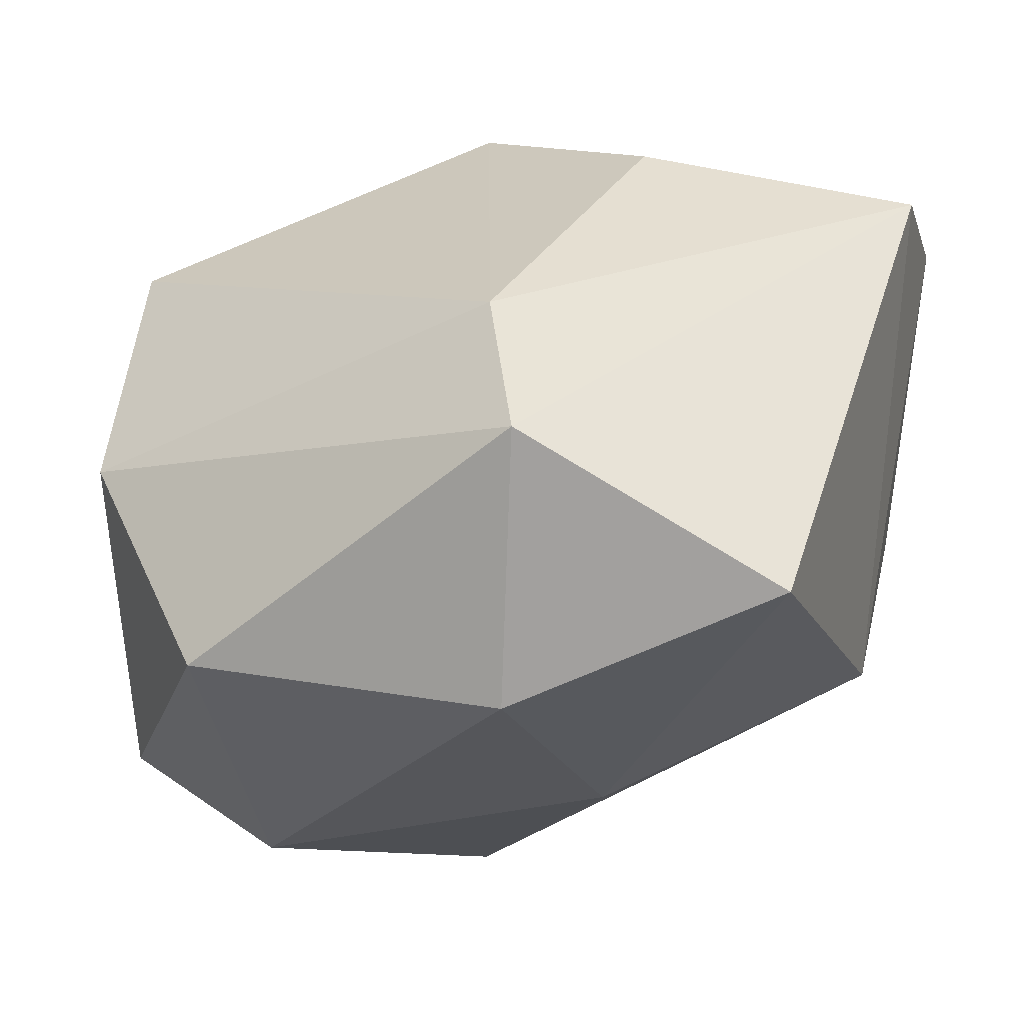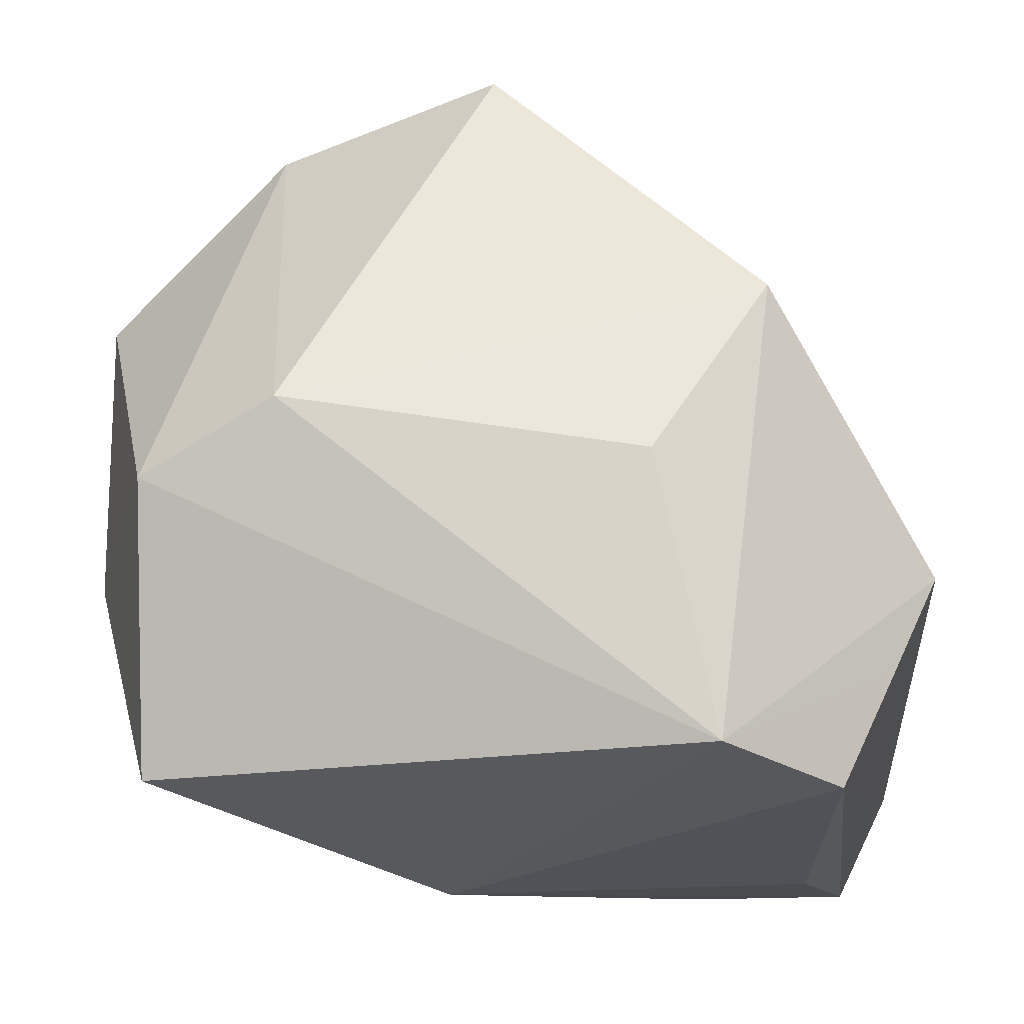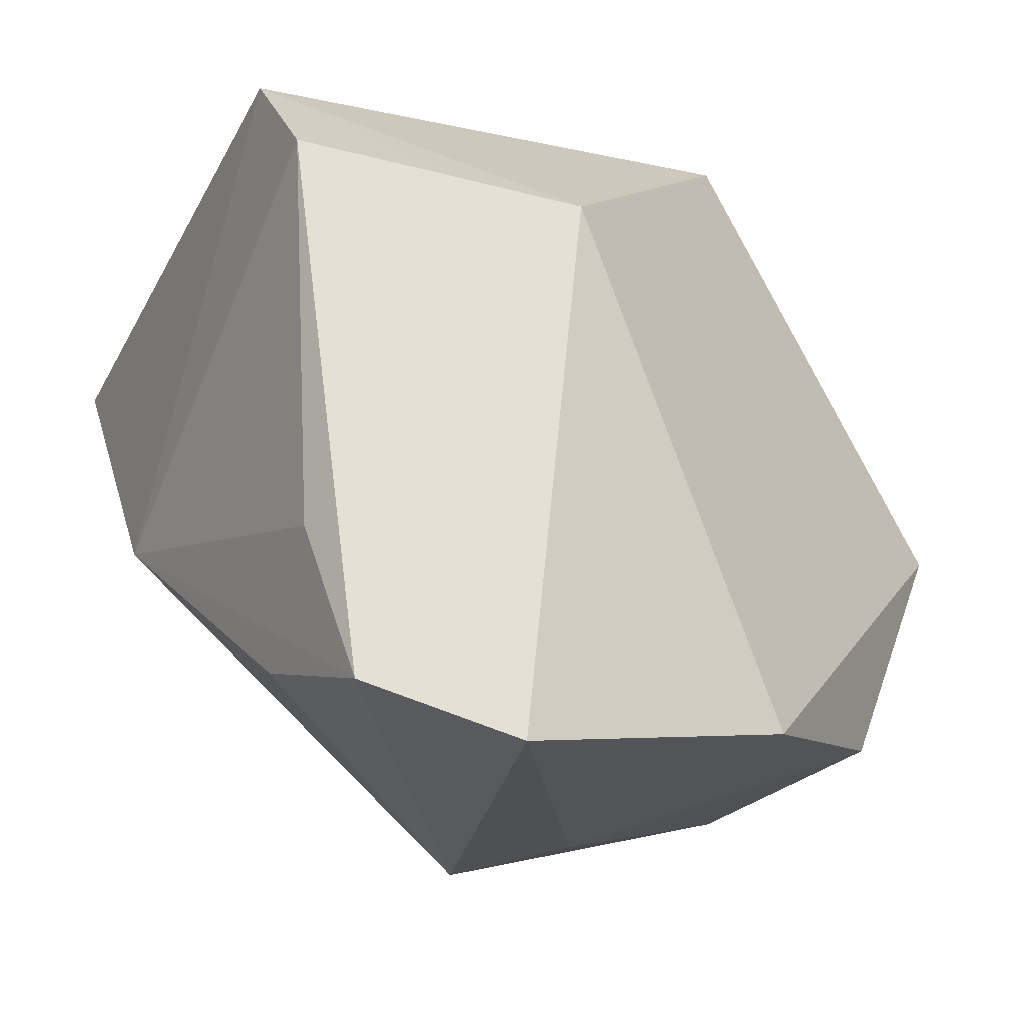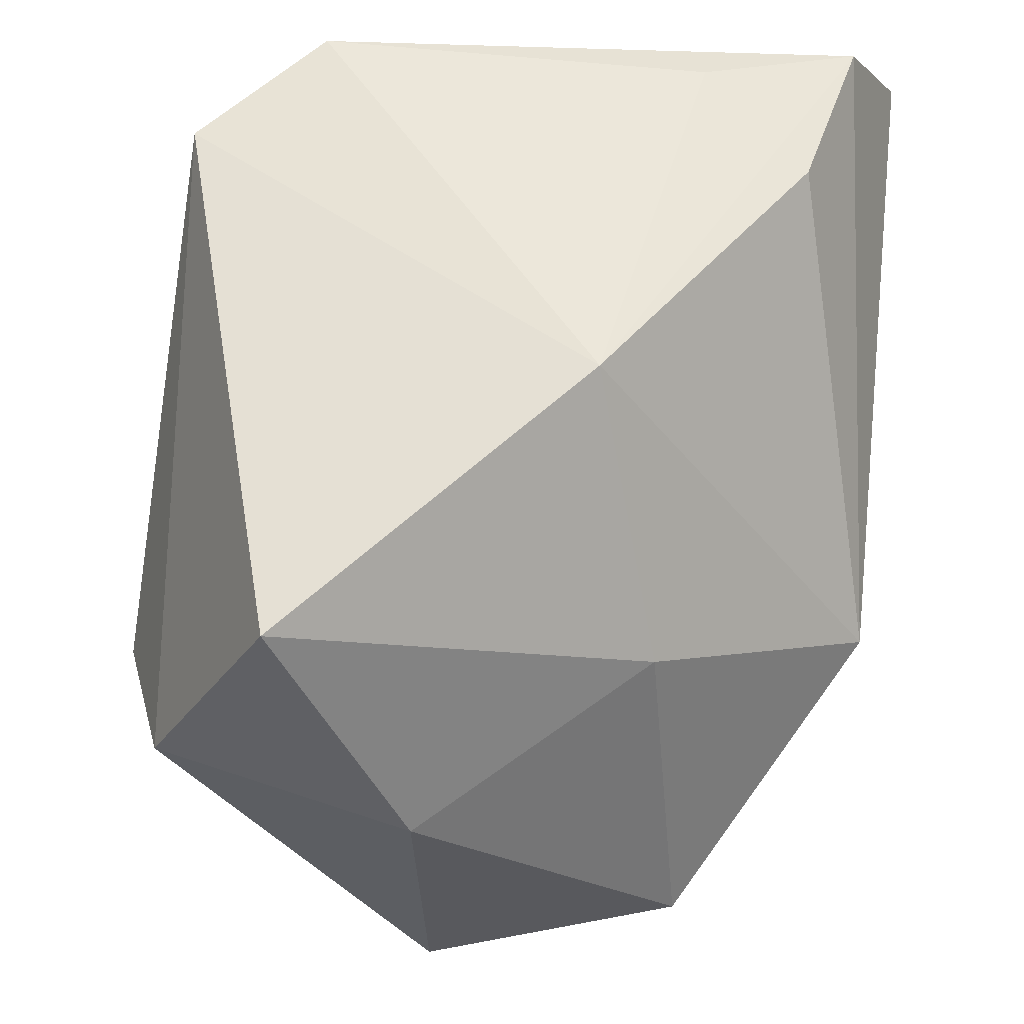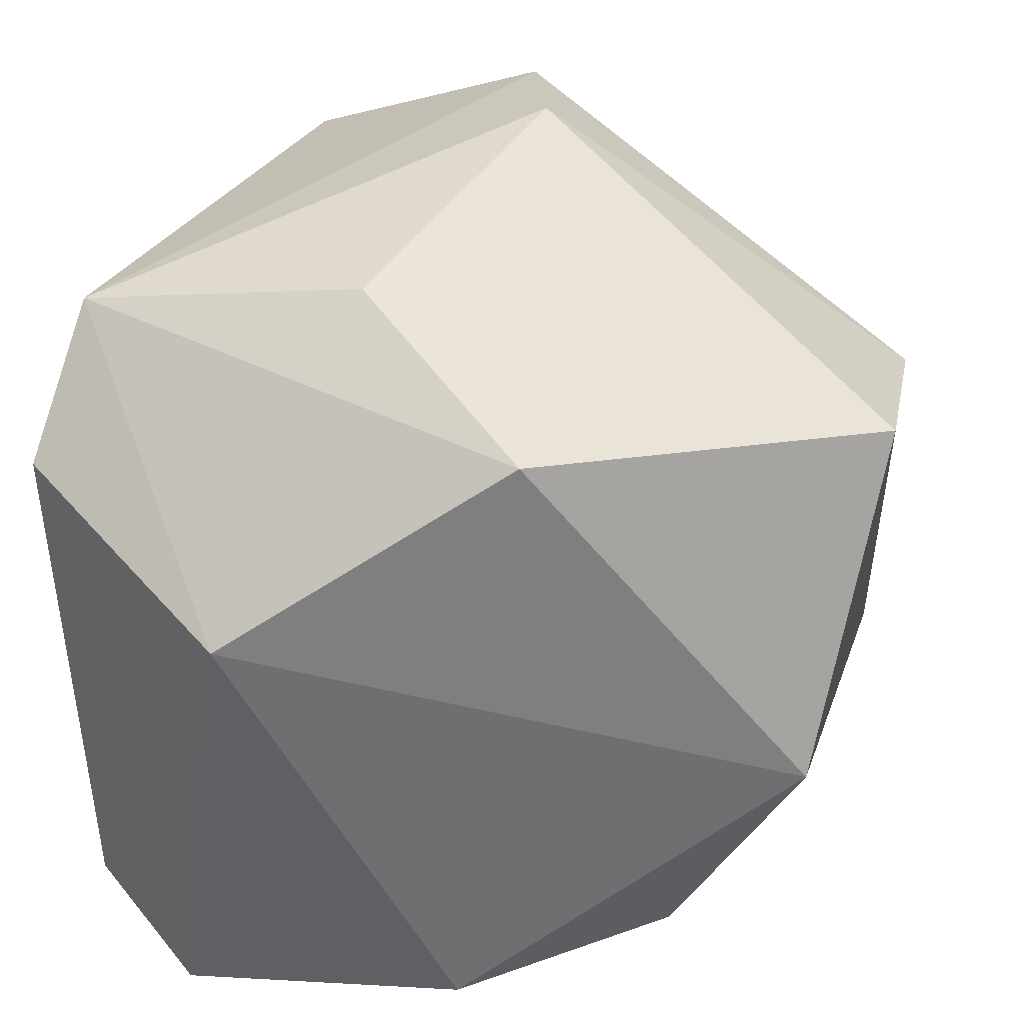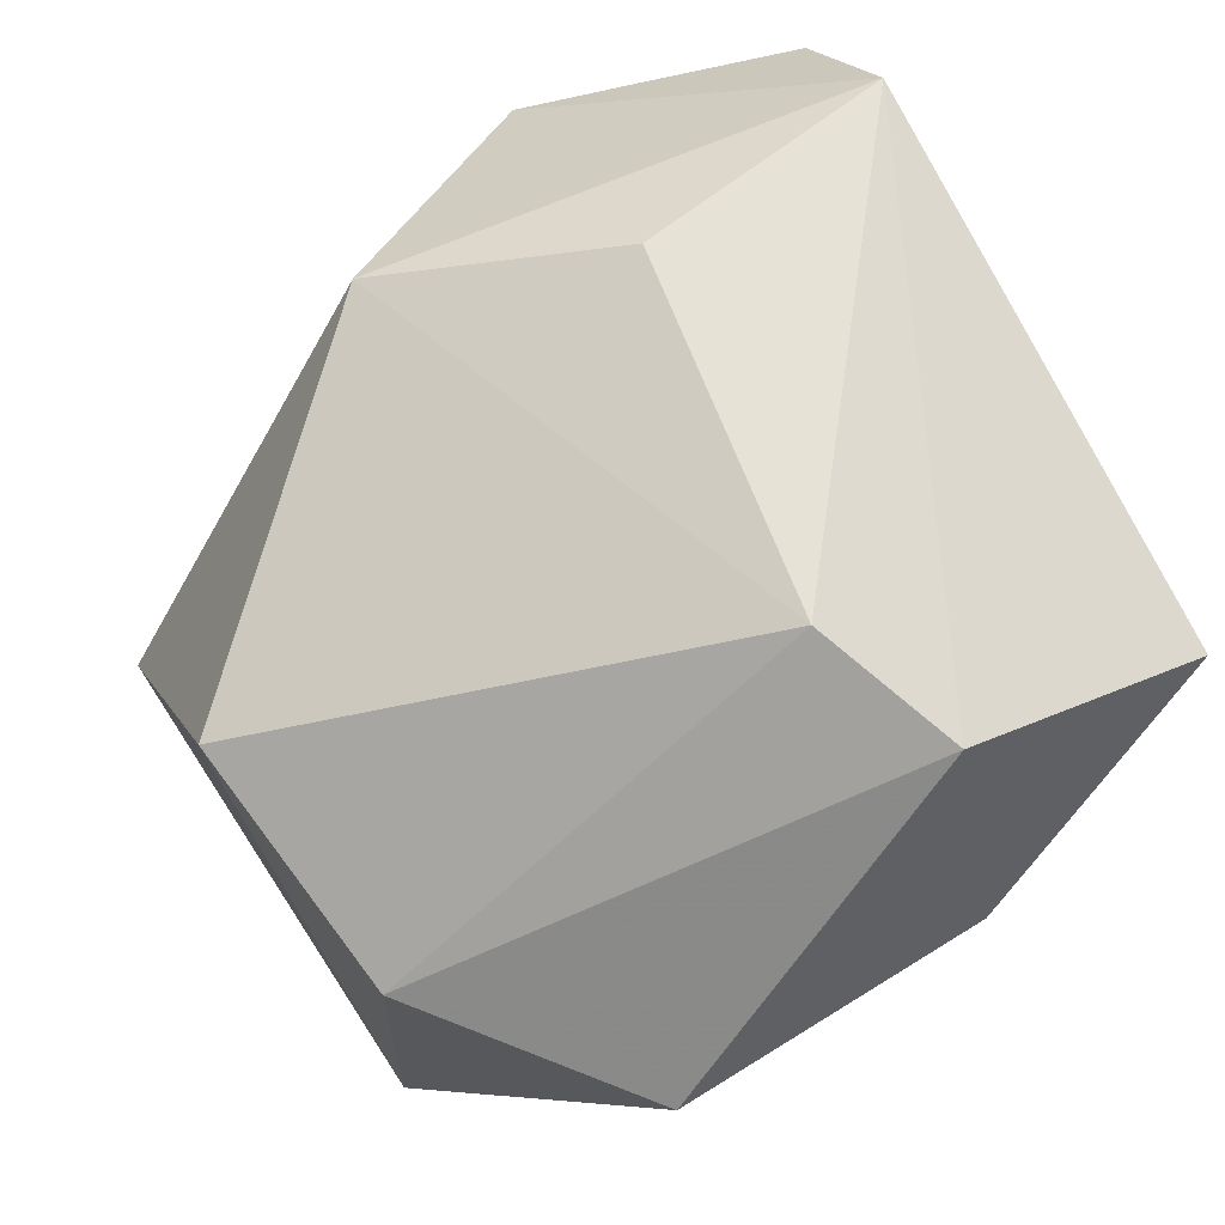
<metadata>
{"format":"obj","ext":"obj","renderer":"f3d","projection":"perspective","resolution":1024,"background":"white","views":[{"elev":31.6,"azim":104.2,"up":"+Z"},{"elev":65.6,"azim":177.2,"up":"+Z"},{"elev":-19.2,"azim":-119.4,"up":"+Z"},{"elev":57.6,"azim":95.1,"up":"+Y"},{"elev":43.7,"azim":-71.9,"up":"+Z"},{"elev":66.6,"azim":57.1,"up":"+Z"}]}
</metadata>
<code>
v 0.02328 0.001239 0.036
v 0.02365 -0.03823 0.01268
v -0.02769 0.0347 -0.01615
v -0.02707 0.03624 0.02095
v -0.01945 -0.03924 -0.005635
v 0.03747 -0.01757 -0.01933
v 0.02658 0.01336 -0.01539
v 0.01394 -0.001919 -0.03612
v 0.03726 0.03167 0.01864
v -0.004868 -0.00529 -0.03612
v 0.009527 0.03624 -0.008389
v 0.03628 0.006551 0.03105
v -0.03364 0.02394 0.01748
v -0.01743 0.03296 -0.02666
v 0.04246 -0.02267 0.005076
v 0.001331 -0.04074 0.02244
v -0.02349 -0.01107 0.03071
v -0.02342 -0.02751 -0.02775
v -0.0392 0.01343 0.01451
v 0.02172 -0.03782 -0.0237
v 0.04305 0.007311 0.005919
v -0.03336 0.03227 -0.03083
v -0.03657 -0.008765 -0.03122
v -0.0403 0.01982 -0.03612
v -0.0107 0.008392 0.03658
v 0.008107 -0.03051 -0.02883
v -0.01518 0.03506 0.03227
f 17 5 16
f 16 1 17
f 19 5 17
f 12 21 9
f 15 21 12
f 27 12 9
f 1 12 27
f 27 19 17
f 10 24 8
f 5 18 20
f 20 16 5
f 13 4 24
f 24 19 13
f 13 27 4
f 19 27 13
f 23 18 5
f 5 19 23
f 23 19 24
f 24 10 23
f 23 10 18
f 24 4 22
f 8 24 22
f 22 14 8
f 11 27 9
f 4 27 11
f 14 22 11
f 8 14 11
f 9 21 7
f 7 11 9
f 8 11 7
f 1 27 25
f 17 1 25
f 25 27 17
f 6 20 8
f 15 20 6
f 6 21 15
f 8 7 6
f 6 7 21
f 26 10 8
f 8 20 26
f 18 10 26
f 26 20 18
f 2 20 15
f 16 20 2
f 15 12 2
f 1 16 2
f 2 12 1
f 3 22 4
f 4 11 3
f 3 11 22

</code>
